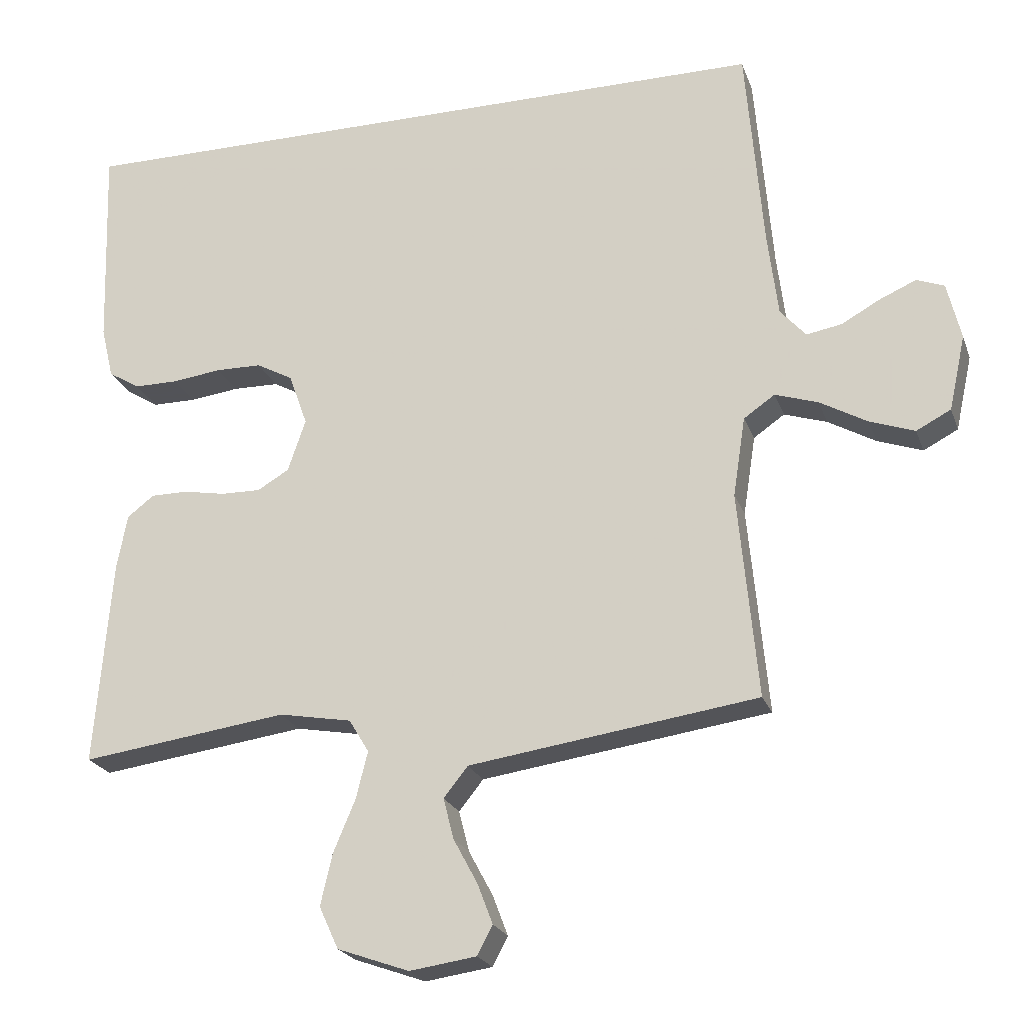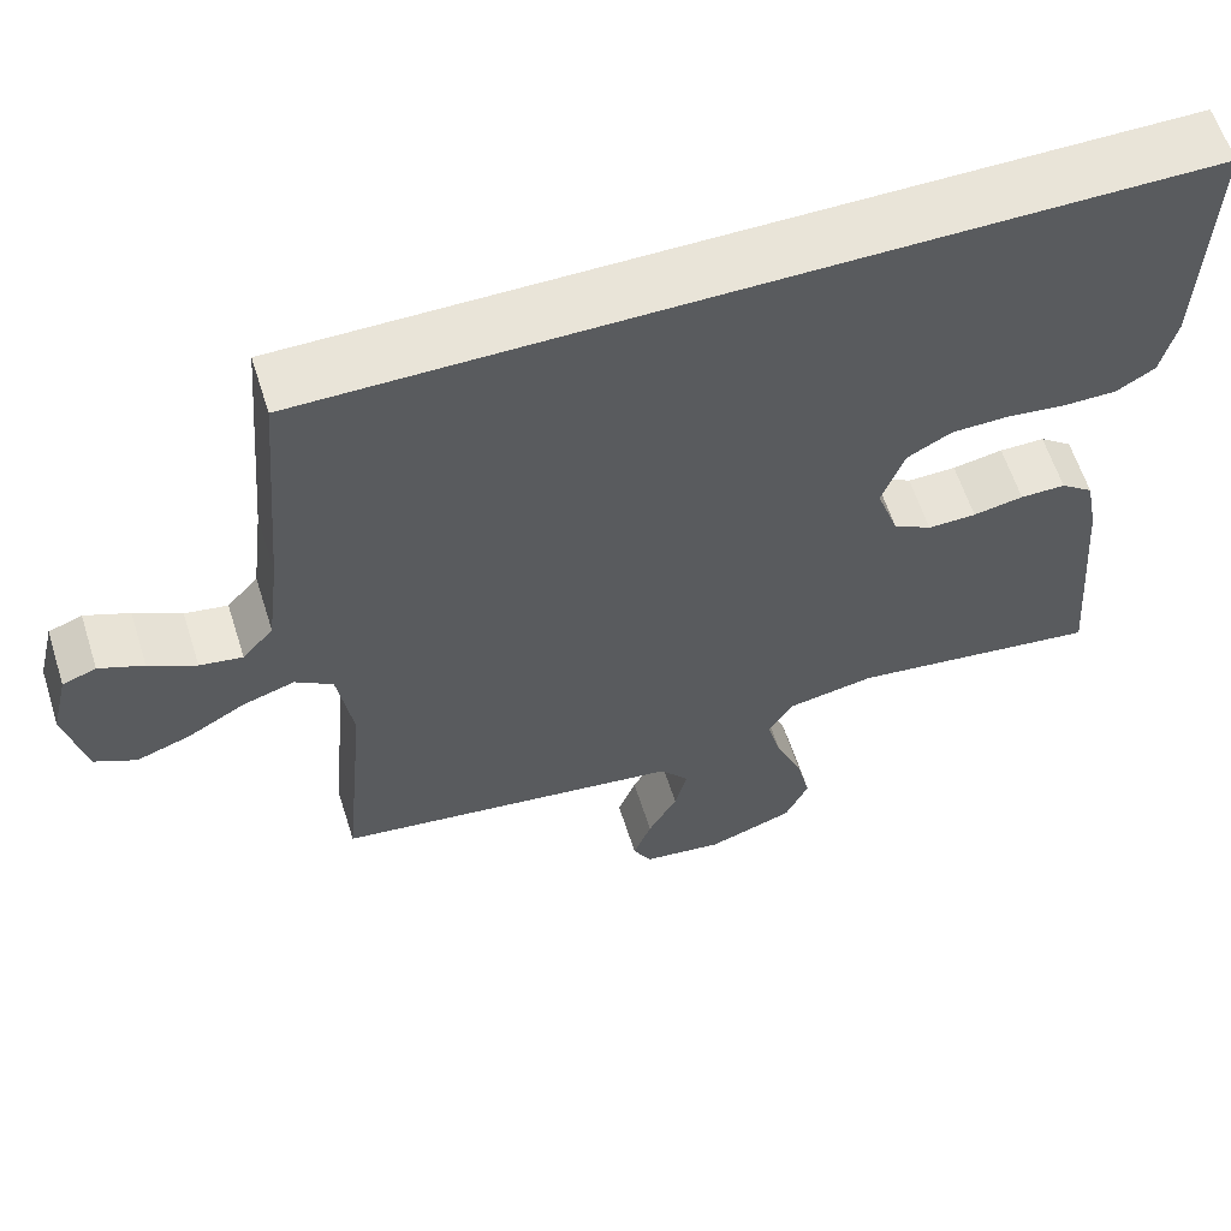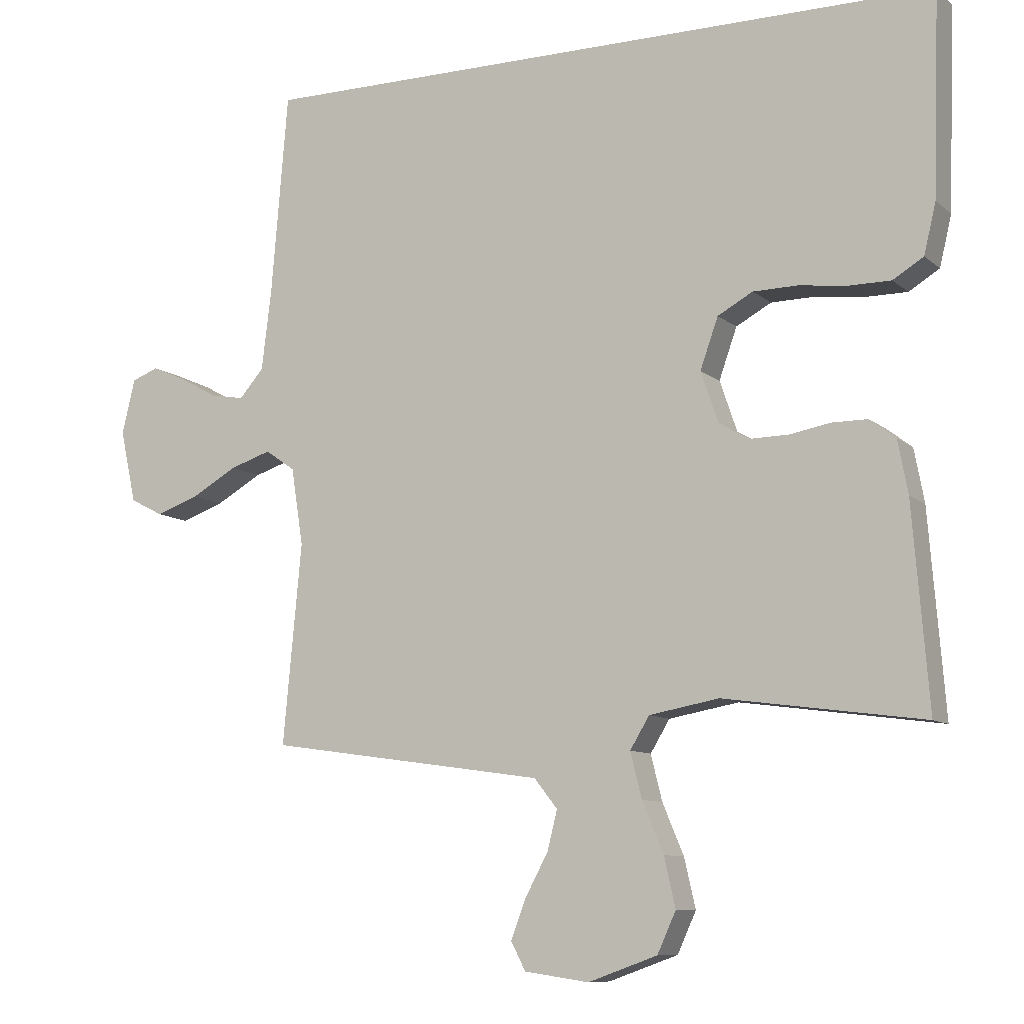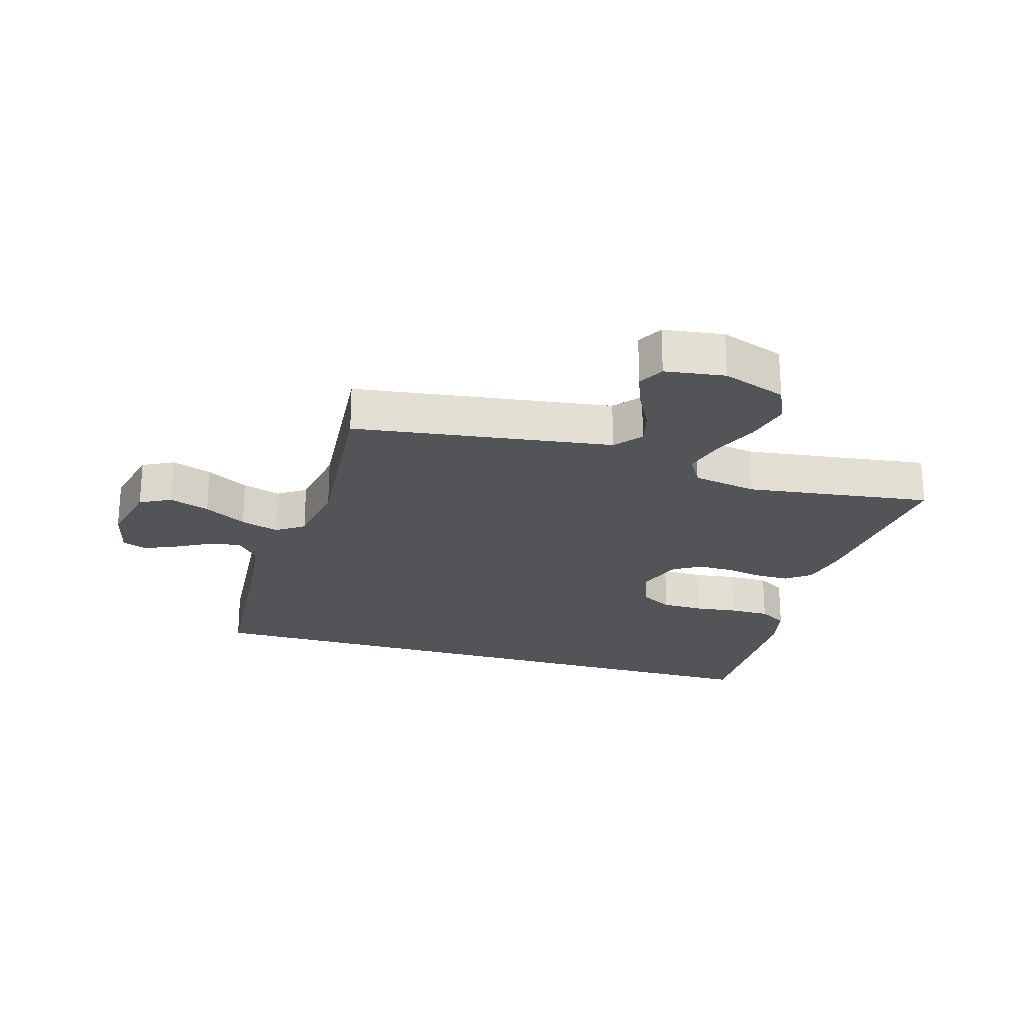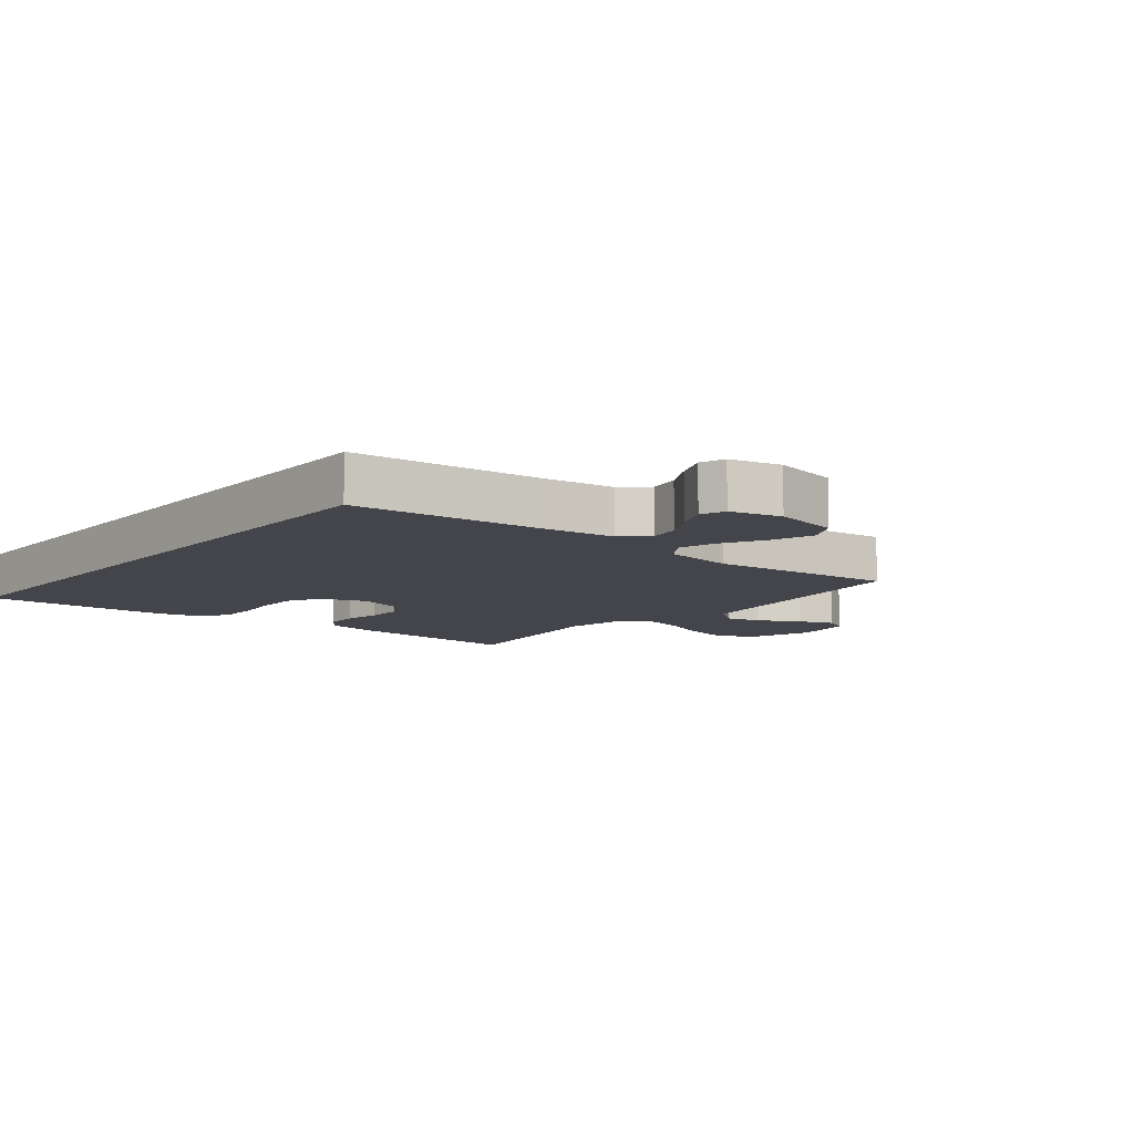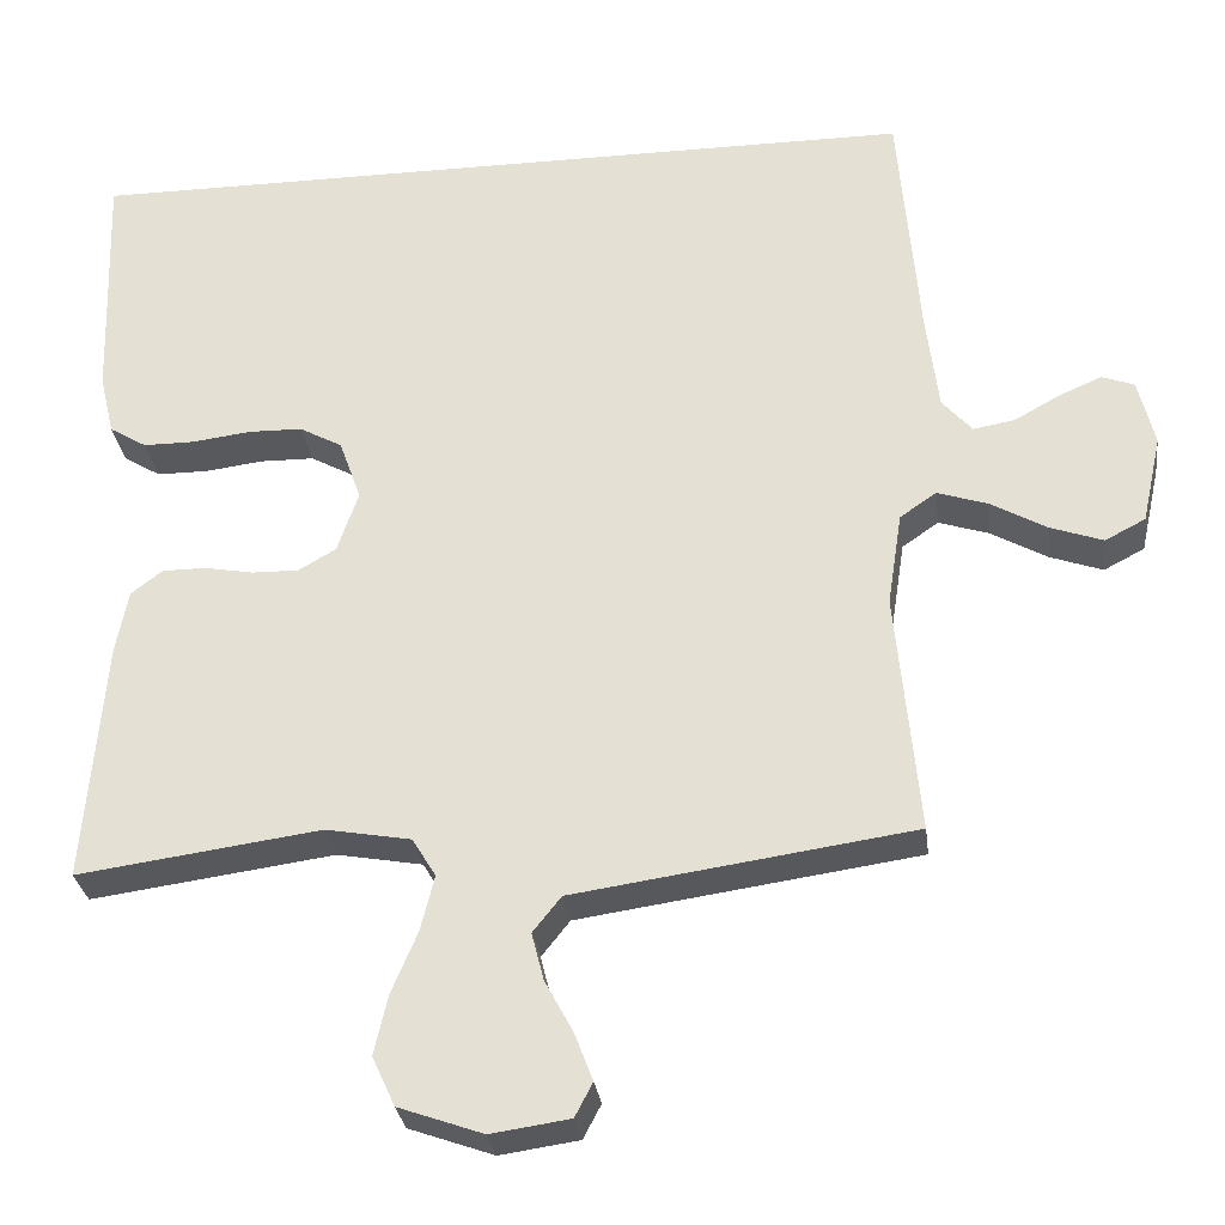
<metadata>
{"format":"obj","ext":"obj","renderer":"f3d","projection":"perspective","resolution":1024,"background":"white","views":[{"elev":-22.5,"azim":16.9,"up":"+Z"},{"elev":60.7,"azim":162.4,"up":"+Z"},{"elev":-9.4,"azim":-153.0,"up":"+Z"},{"elev":-23.0,"azim":163.4,"up":"+Y"},{"elev":-9.3,"azim":51.1,"up":"+Y"},{"elev":-29.6,"azim":7.3,"up":"+Z"}]}
</metadata>
<code>
v 0.508 0.07 0.5
v 0.533 0.07 0.2
v 0.548 0.07 0.077
v 0.585 0.07 0.035
v 0.636 0.07 0.044
v 0.692 0.07 0.075
v 0.745 0.07 0.098
v 0.785 0.07 0.083
v 0.805 0.07 0
v 0.781 0.07 -0.109
v 0.731 0.07 -0.135
v 0.666 0.07 -0.112
v 0.597 0.07 -0.073
v 0.535 0.07 -0.053
v 0.49 0.07 -0.084
v 0.472 0.07 -0.2
v 0.5 0.07 -0.5
v 0.2 0.07 -0.543
v 0.082 0.07 -0.56
v 0.047 0.07 -0.604
v 0.062 0.07 -0.663
v 0.097 0.07 -0.728
v 0.119 0.07 -0.786
v 0.097 0.07 -0.828
v 0 0.07 -0.842
v -0.104 0.07 -0.805
v -0.132 0.07 -0.744
v -0.115 0.07 -0.67
v -0.083 0.07 -0.594
v -0.066 0.07 -0.526
v -0.095 0.07 -0.478
v -0.2 0.07 -0.459
v -0.5 0.07 -0.5
v -0.476 0.07 -0.2
v -0.461 0.07 -0.121
v -0.422 0.07 -0.091
v -0.368 0.07 -0.091
v -0.308 0.07 -0.102
v -0.25 0.07 -0.103
v -0.204 0.07 -0.076
v -0.178 0.07 0
v -0.205 0.07 0.076
v -0.258 0.07 0.105
v -0.325 0.07 0.106
v -0.396 0.07 0.097
v -0.46 0.07 0.097
v -0.506 0.07 0.125
v -0.524 0.07 0.2
v -0.534 0.07 0.5
v 0.508 0 0.5
v 0.533 0 0.2
v 0.548 0 0.077
v 0.585 0 0.035
v 0.636 0 0.044
v 0.692 0 0.075
v 0.745 0 0.098
v 0.785 0 0.083
v 0.805 0 0
v 0.781 0 -0.109
v 0.731 0 -0.135
v 0.666 0 -0.112
v 0.597 0 -0.073
v 0.535 0 -0.053
v 0.49 0 -0.084
v 0.472 0 -0.2
v 0.5 0 -0.5
v 0.2 0 -0.543
v 0.082 0 -0.56
v 0.047 0 -0.604
v 0.062 0 -0.663
v 0.097 0 -0.728
v 0.119 0 -0.786
v 0.097 0 -0.828
v 0 0 -0.842
v -0.104 0 -0.805
v -0.132 0 -0.744
v -0.115 0 -0.67
v -0.083 0 -0.594
v -0.066 0 -0.526
v -0.095 0 -0.478
v -0.2 0 -0.459
v -0.5 0 -0.5
v -0.476 0 -0.2
v -0.461 0 -0.121
v -0.422 0 -0.091
v -0.368 0 -0.091
v -0.308 0 -0.102
v -0.25 0 -0.103
v -0.204 0 -0.076
v -0.178 0 0
v -0.205 0 0.076
v -0.258 0 0.105
v -0.325 0 0.106
v -0.396 0 0.097
v -0.46 0 0.097
v -0.506 0 0.125
v -0.524 0 0.2
v -0.534 0 0.5
f 48 49 1 2
f 47 48 2 3
f 44 45 46 47
f 43 44 47
f 43 47 3
f 42 43 3 4
f 41 42 4
f 40 41 4
f 39 40 4
f 35 36 37 38
f 35 38 39
f 32 33 34 35
f 31 32 35 39
f 30 31 39 4
f 26 27 28 29
f 21 22 23 24
f 20 21 24 25
f 16 17 18
f 15 16 18 19
f 10 11 12 13
f 10 13 14
f 9 10 14
f 8 9 14
f 5 6 7 8
f 5 8 14
f 4 5 14 15
f 20 25 26 29
f 19 20 29 30
f 4 15 19 30
f 51 50 98 97
f 52 51 97 96
f 96 95 94 93
f 96 93 92
f 52 96 92
f 53 52 92 91
f 53 91 90
f 53 90 89
f 53 89 88
f 87 86 85 84
f 88 87 84
f 84 83 82 81
f 88 84 81 80
f 53 88 80 79
f 78 77 76 75
f 73 72 71 70
f 74 73 70 69
f 67 66 65
f 68 67 65 64
f 62 61 60 59
f 63 62 59
f 63 59 58
f 63 58 57
f 57 56 55 54
f 63 57 54
f 64 63 54 53
f 78 75 74 69
f 79 78 69 68
f 79 68 64 53
f 1 50 51 2
f 2 51 52 3
f 3 52 53 4
f 4 53 54 5
f 5 54 55 6
f 6 55 56 7
f 7 56 57 8
f 8 57 58 9
f 9 58 59 10
f 10 59 60 11
f 11 60 61 12
f 12 61 62 13
f 13 62 63 14
f 14 63 64 15
f 15 64 65 16
f 16 65 66 17
f 17 66 67 18
f 18 67 68 19
f 19 68 69 20
f 20 69 70 21
f 21 70 71 22
f 22 71 72 23
f 23 72 73 24
f 24 73 74 25
f 25 74 75 26
f 26 75 76 27
f 27 76 77 28
f 28 77 78 29
f 29 78 79 30
f 30 79 80 31
f 31 80 81 32
f 32 81 82 33
f 33 82 83 34
f 34 83 84 35
f 35 84 85 36
f 36 85 86 37
f 37 86 87 38
f 38 87 88 39
f 39 88 89 40
f 40 89 90 41
f 41 90 91 42
f 42 91 92 43
f 43 92 93 44
f 44 93 94 45
f 45 94 95 46
f 46 95 96 47
f 47 96 97 48
f 48 97 98 49
f 49 98 50 1

</code>
